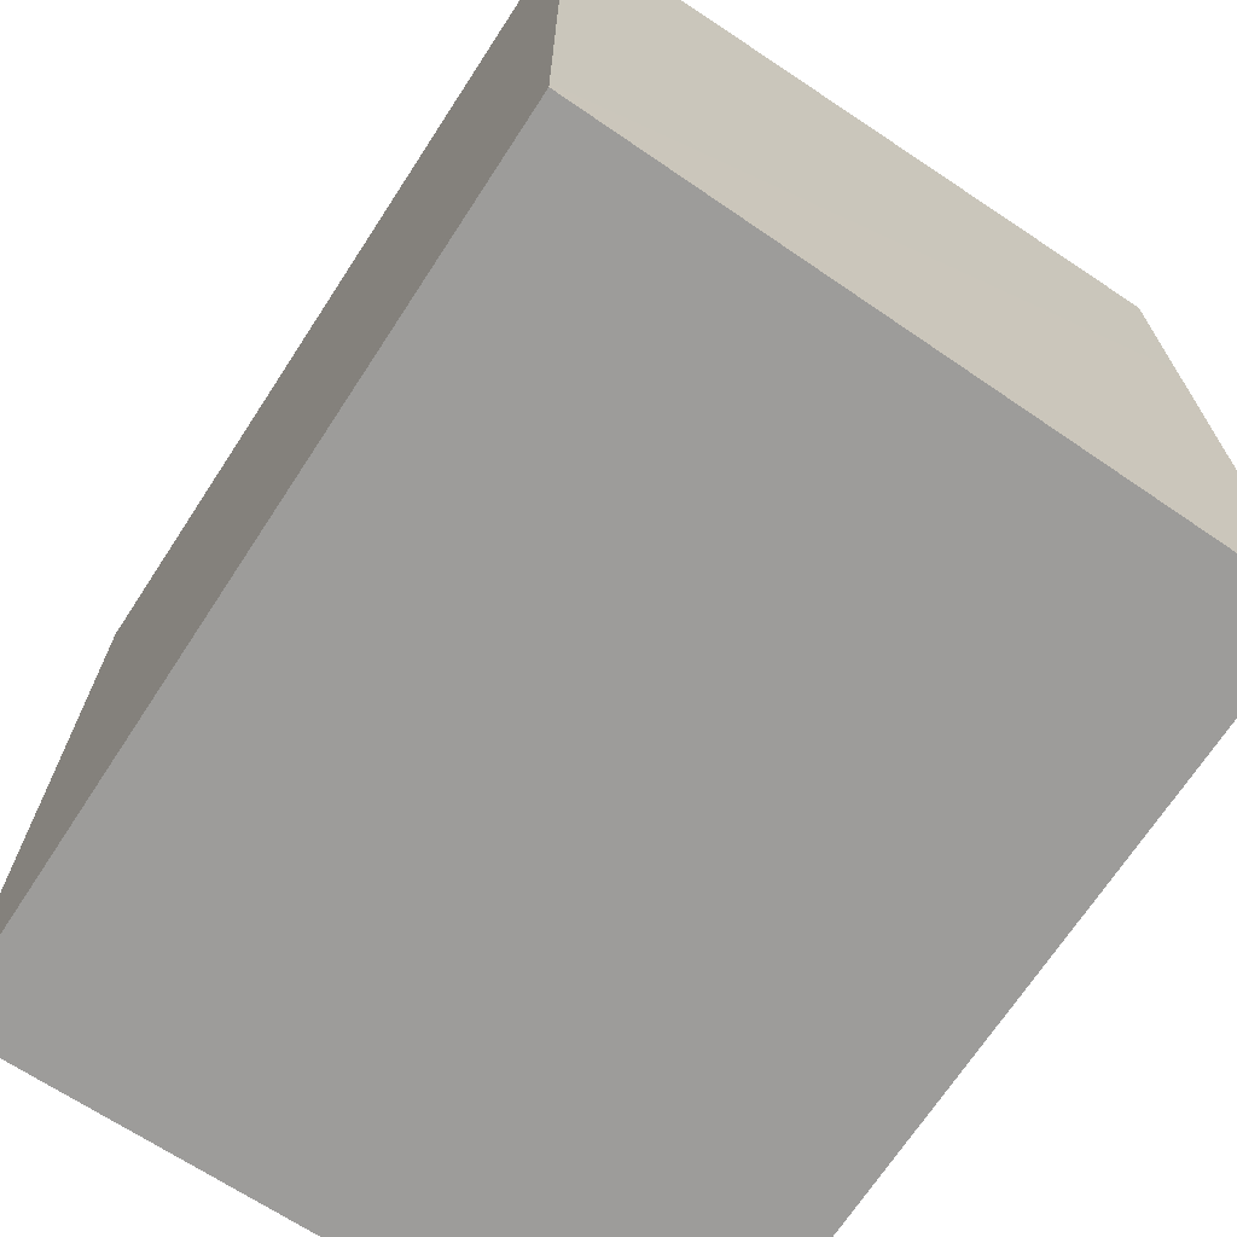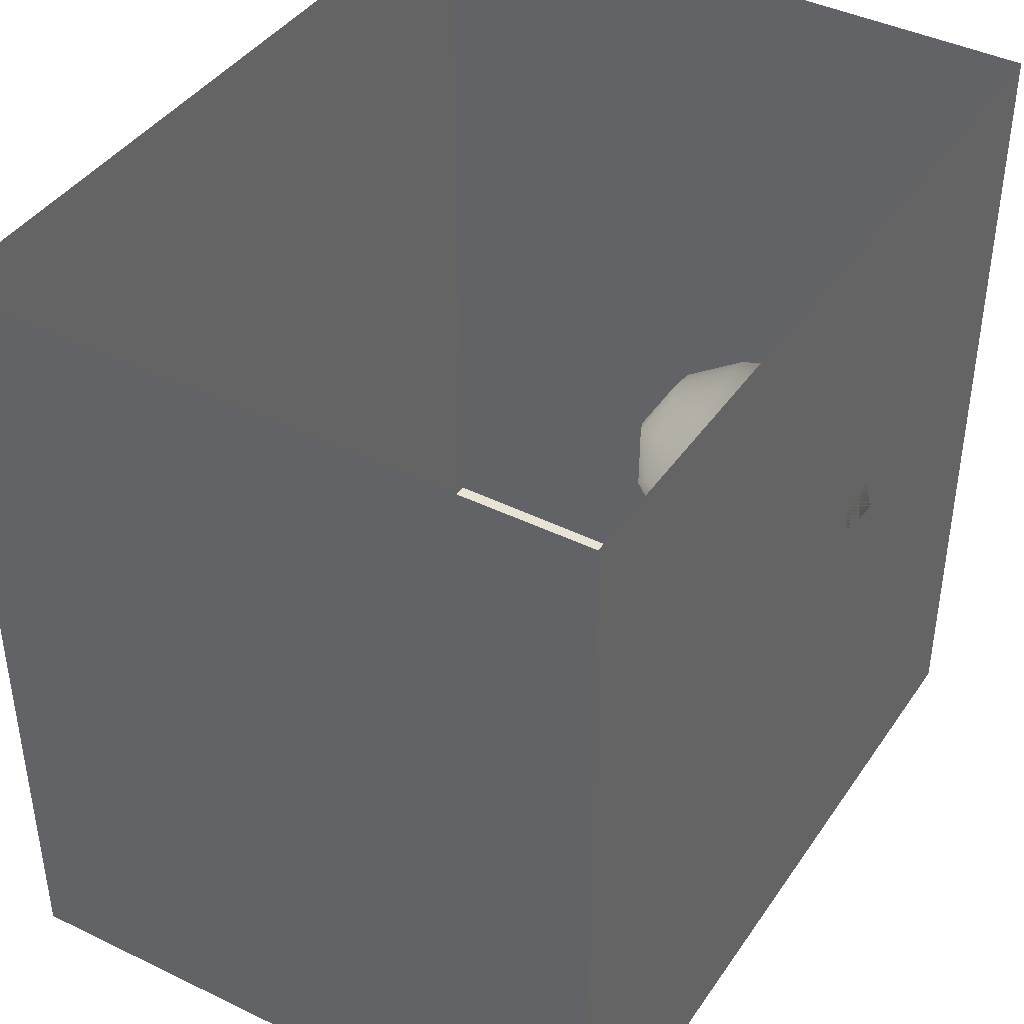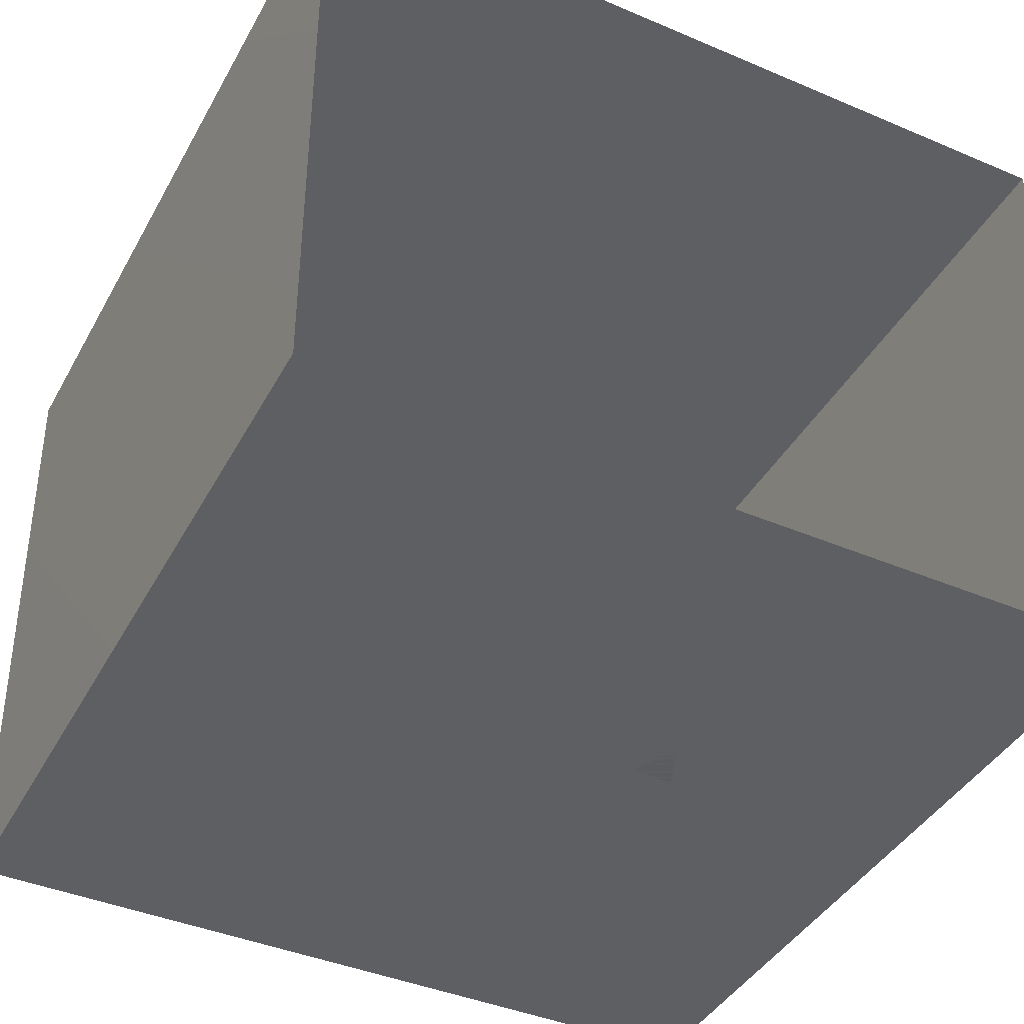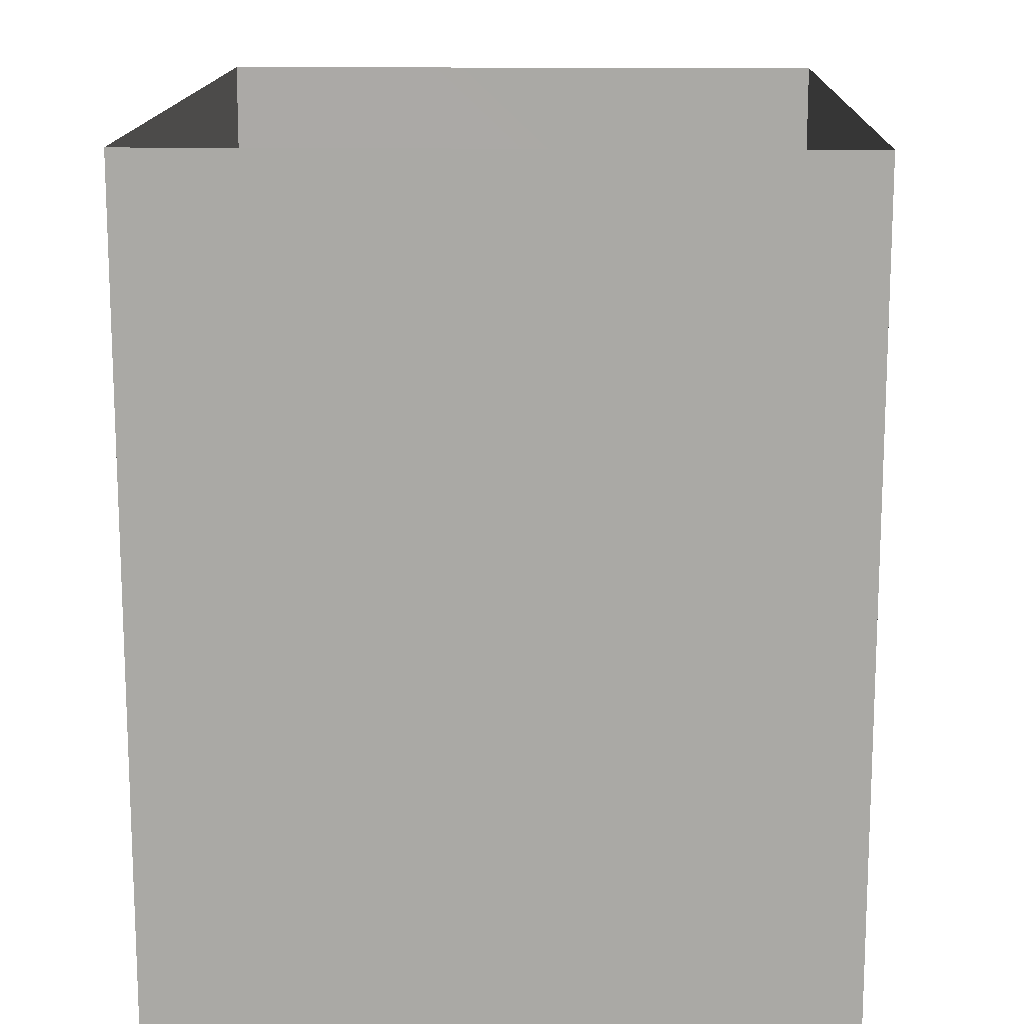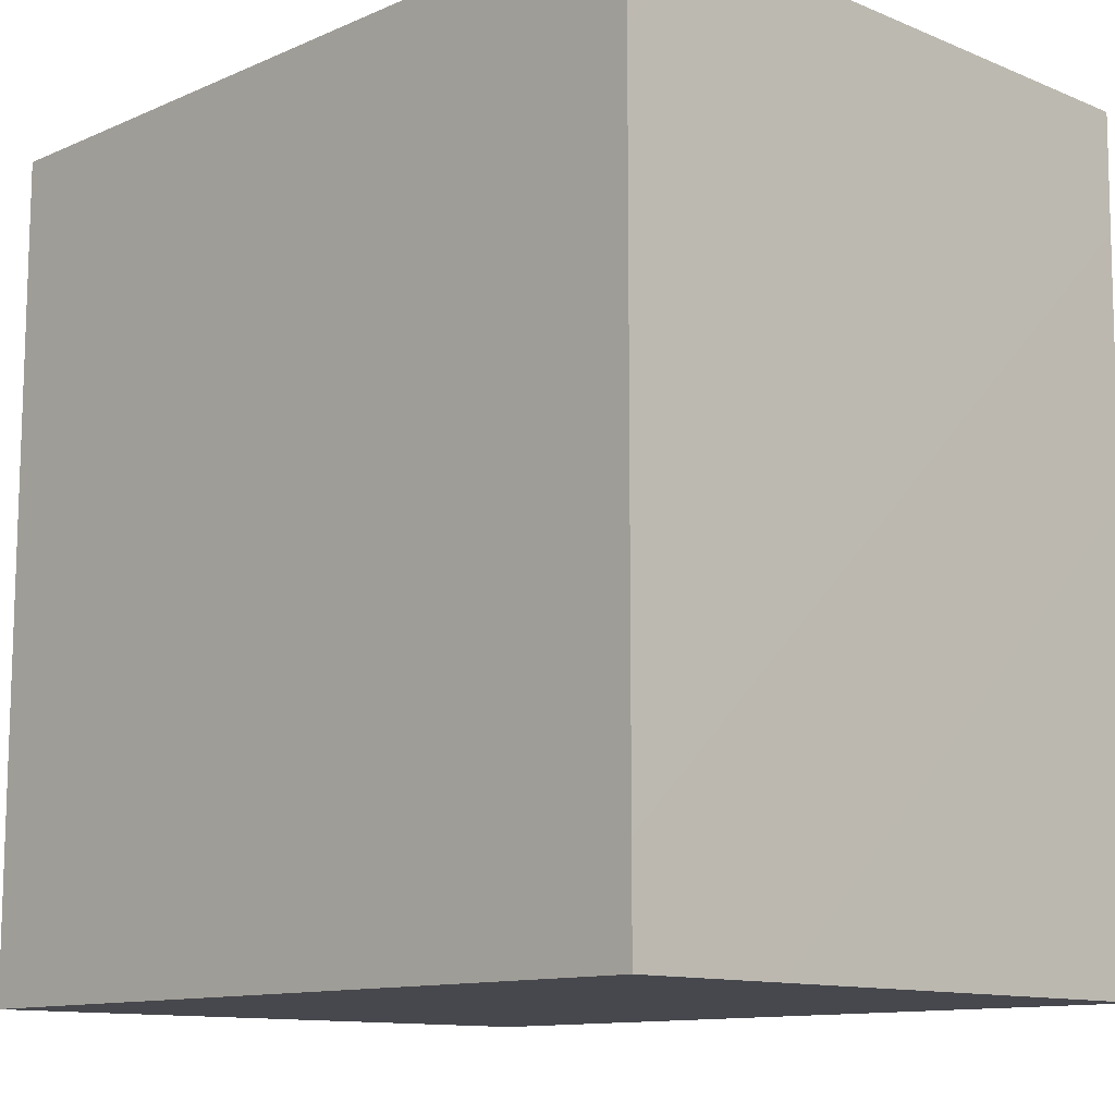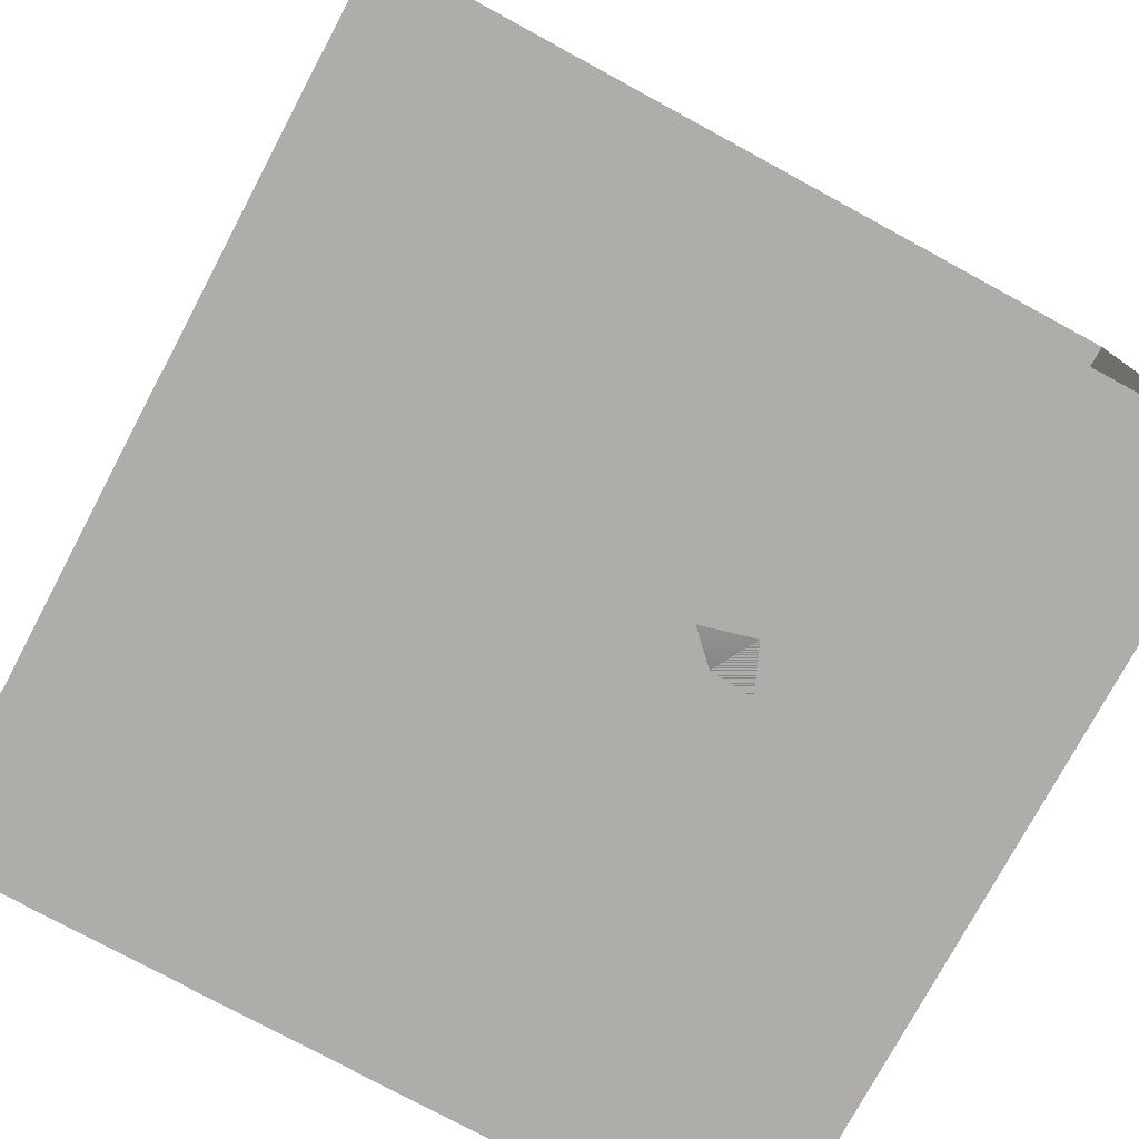
<metadata>
{"format":"obj","ext":"obj","renderer":"f3d","projection":"perspective","resolution":1024,"background":"white","views":[{"elev":-70.0,"azim":-123.2,"up":"+Z"},{"elev":41.2,"azim":-58.7,"up":"+Z"},{"elev":-41.7,"azim":-27.1,"up":"+Y"},{"elev":14.5,"azim":91.6,"up":"+Z"},{"elev":-11.7,"azim":-134.1,"up":"+Z"},{"elev":-77.4,"azim":-28.5,"up":"+Y"}]}
</metadata>
<code>
v -0.145 0.2652 0.4987
v -0.1627 0.2042 0.4253
v -0.1114 0.1941 0.5066
v -0.1699 0.2935 0.4237
v -0.1699 0.2542 0.3501
v -0.1379 0.1582 0.3422
v -0.06074 0.2725 0.5461
v -0.1043 0.1357 0.4422
v -0.111 0.355 0.4753
v -0.1355 0.3595 0.3571
v -0.0189 0.3626 0.5165
v -0.01899 0.1659 0.5247
v -0.04431 0.4254 0.4197
v 0.04753 0.2764 0.5465
v -0.1334 0.2712 0.2506
v -0.02135 0.07468 0.4053
v 0.07209 0.3993 0.4856
v -0.06695 0.4143 0.2807
v 0.1561 0.2995 0.5132
v -0.08809 0.1291 0.2527
v 0.09263 0.1643 0.5151
v -0.05743 0.3529 0.1705
v -0.07168 0.2149 0.1592
v -0.01015 0.09519 0.1705
v -0.003029 0.0515 0.2799
v 0.1127 0.08136 0.444
v 0.0706 0.03589 0.3509
v 0.1859 0.04332 0.3722
v 0.2142 0.1662 0.4742
v 0.02763 0.4551 0.1999
v 0.1761 0.422 0.4362
v 0.06074 0.4763 0.3478
v 0.006364 0.1789 0.07969
v 0.1053 0.01132 0.237
v 0.1328 0.4925 0.2406
v 0.04594 0.3893 0.08844
v -0.01694 0.289 0.09326
v 0.262 0.3236 0.4573
v 0.1873 0.4798 0.329
v 0.07539 0.06653 0.1035
v 0.05919 0.2855 0.02103
v 0.3188 0.2206 0.4334
v 0.1849 0 0.1533
v 0.2642 0.4884 0.2169
v 0.1458 0.4693 0.1231
v 0.2437 0.006682 0.2801
v 0.3677 0.3264 0.3827
v 0.2973 0.1011 0.3943
v 0.2886 0.4278 0.3623
v 0.09265 0.1597 0.006996
v 0.1677 0.3851 -0.006864
v 0.167 0.05243 0.03472
v 0.401 0.4123 0.2761
v 0.2686 0.4645 0.068
v 0.3163 0 0.1878
v 0.3799 0.05488 0.2946
v 0.4054 0.1854 0.3648
v 0.1397 0.2509 -0.04568
v 0.2575 0 0.08199
v 0.1893 0.1428 -0.06247
v 0.3983 0.4535 0.1139
v 0.4734 0.2917 0.2994
v 0.2696 0.03235 -0.02476
v 0.4899 0.1443 0.2771
v 0.4481 0.02035 0.1892
v 0.3667 0 0.07357
v 0.233 0.271 -0.09938
v 0.2935 0.1177 -0.1183
v 0.5686 0.1059 0.1716
v 0.5551 0.2378 0.2177
v 0.3416 0.2407 -0.1525
v 0.5152 0.3622 0.1829
v 0.5114 0.3905 0.04392
v 0.4164 0.1094 -0.1665
v 0.385 0.00876 -0.06193
v 0.5038 0.0003933 0.06802
v 0.6181 0.2564 0.09885
v 0.3548 0.3892 -0.06406
v 0.6276 0.0761 0.04511
v 0.4539 0.262 -0.1658
v 0.4997 0.3497 -0.08199
v 0.5954 0.3137 -0.02267
v 0.5278 0.01179 -0.08662
v 0.5532 0.1396 -0.1817
v 0.5749 0.2721 -0.1247
v 0.6623 0.202 -0.04168
v 0.6354 0.06996 -0.07874
v 0.003374 0.2421 0.371
v 0.1753 0.2527 0.2377
v 0.5197 0.1667 -0.0199
v 0.3093 0.2387 -0.02198
v 0.4161 0.2556 -0.05308
v 0.472 0.1197 0.1284
v 0.454 0.2798 0.05826
v 0.3803 0.1398 0.03023
v 0.2736 0.1102 0.1389
v 0.3313 0.3099 0.131
v 0.3927 0.156 0.1858
v 0.3919 0.1658 -0.0823
v 0.2171 0.2137 0.04489
g leftSphere
f 75 76 66
f 77 82 73
f 46 43 55
f 72 77 73
f 43 59 55
f 77 86 82
f 53 44 49
f 8 12 3
f 3 12 7
f 2 8 3
f 74 84 83
f 74 68 71
f 79 87 86
f 2 4 5
f 38 47 49
f 76 83 79
f 50 58 60
f 46 34 43
f 30 22 18
f 75 66 63
f 20 25 16
f 6 15 20
f 52 50 60
f 2 3 1
f 36 45 51
f 66 55 59
f 16 26 21
f 16 25 27
f 50 52 40
f 13 10 9
f 24 25 20
f 44 39 49
f 14 19 17
f 24 23 33
f 31 19 38
f 22 15 18
f 43 34 40
f 31 39 32
f 16 8 6
f 21 26 29
f 57 56 64
f 47 62 53
f 3 7 1
f 29 48 42
f 30 45 36
f 76 69 65
f 28 34 46
f 17 11 14
f 46 56 48
f 84 80 85
f 43 52 59
f 77 69 79
f 56 55 65
f 67 51 78
f 75 83 76
f 17 32 13
f 48 28 46
f 6 8 2
f 79 69 76
f 44 45 35
f 5 6 2
f 16 12 8
f 58 41 51
f 21 12 16
f 48 56 57
f 58 51 67
f 23 15 22
f 27 34 28
f 73 81 78
f 14 12 21
f 10 15 5
f 80 84 74
f 29 19 21
f 70 77 72
f 24 34 25
f 28 26 27
f 49 39 31
f 40 33 50
f 83 84 87
f 5 15 6
f 17 19 31
f 38 29 42
f 49 47 53
f 68 67 71
f 9 11 13
f 42 47 38
f 65 66 76
f 1 4 2
f 85 81 82
f 68 60 67
f 16 6 20
f 79 86 77
f 13 11 17
f 86 85 82
f 39 44 35
f 64 56 65
f 78 61 73
f 79 83 87
f 54 61 78
f 87 84 86
f 73 61 72
f 84 85 86
f 48 57 42
f 59 63 66
f 25 34 27
f 14 11 7
f 28 48 29
f 29 26 28
f 51 54 78
f 70 62 64
f 20 23 24
f 54 45 44
f 32 30 18
f 74 75 68
f 71 80 74
f 65 55 66
f 74 83 75
f 56 46 55
f 53 72 61
f 71 78 80
f 62 47 57
f 71 67 78
f 58 67 60
f 80 81 85
f 13 18 10
f 59 52 63
f 21 19 14
f 44 53 61
f 9 4 1
f 77 70 69
f 37 23 22
f 1 7 9
f 5 4 10
f 62 57 64
f 80 78 81
f 33 23 37
f 40 34 24
f 32 18 13
f 50 41 58
f 75 63 68
f 37 41 33
f 10 4 9
f 7 11 9
f 63 52 60
f 57 47 42
f 49 31 38
f 35 32 39
f 31 32 17
f 73 82 81
f 30 32 35
f 20 15 23
f 27 26 16
f 35 45 30
f 36 37 22
f 7 12 14
f 36 41 37
f 18 15 10
f 70 64 69
f 33 41 50
f 54 44 61
f 24 33 40
f 51 45 54
f 40 52 43
f 38 19 29
f 51 41 36
f 72 62 70
f 22 30 36
f 53 62 72
f 69 64 65
f 63 60 68
v -0.5875 0.25 0
v -0.3375 0.25 0
v -0.3639 0.3618 0
v -0.3563 0.2986 0.08187
v -0.3653 0.3047 -0.1006
v -0.4035 0.3998 -0.07876
v -0.4327 0.4461 0.009191
v -0.3639 0.1884 0.09343
v -0.4106 0.388 0.1104
v -0.3675 0.1916 -0.1033
v -0.3585 0.1498 -8.755e-05
v -0.4211 0.2517 -0.1866
v -0.4442 0.3644 -0.1699
v -0.4851 0.4553 -0.09934
v -0.4094 0.2741 0.1738
v -0.5273 0.4926 -0.006295
v -0.4427 0.1371 -0.1697
v -0.436 0.1464 0.1697
v -0.5119 0.4644 0.104
v -0.4147 0.08009 0.06147
v -0.5002 0.3742 0.1986
v -0.4134 0.0815 -0.06174
v -0.5965 0.4833 -0.08926
v -0.5029 0.1961 -0.229
v -0.5492 0.415 -0.1838
v -0.5182 0.3029 -0.2343
v -0.5068 0.2362 0.2362
v -0.5332 0.122 0.2078
v -0.5008 0.04827 -0.1195
v -0.6272 0.4944 0.03432
v -0.5147 0.0433 0.1203
v -0.5564 0.1021 -0.1991
v -0.6521 0.4311 -0.1598
v -0.502 0.01518 -0.007365
v -0.6067 0.3224 0.2385
v -0.7093 0.4586 -0.06459
v -0.6208 0.4404 0.1585
v -0.6098 0.2073 -0.2453
v -0.6151 0.1857 0.24
v -0.6041 0.02082 -0.0985
v -0.738 0.44 0.06104
v -0.6256 0.06837 0.1675
v -0.6395 0.3351 -0.2293
v -0.7003 0.2569 0.223
v -0.7983 0.3769 -0.04453
v -0.7289 0.364 0.1717
v -0.6823 0.1056 -0.1807
v -0.6181 0.005694 0.04337
v -0.7402 0.3706 -0.157
v -0.7259 0.2395 -0.2079
v -0.7161 0.1473 0.1882
v -0.8113 0.3382 0.06798
v -0.7263 0.04958 -0.05535
v -0.7281 0.0603 0.08217
v -0.7816 0.2498 0.1576
v -0.7904 0.1614 -0.1161
v -0.8002 0.2782 -0.1284
v -0.789 0.147 0.1063
v -0.835 0.2508 -0.03502
v -0.806 0.1284 0.0009649
v -0.8277 0.222 0.06329
g rightSphere
f 160 161 159
f 159 161 152
f 156 160 159
f 134 120 131
f 153 156 147
f 155 158 151
f 139 128 127
f 116 123 130
f 112 117 124
f 150 149 143
f 126 112 124
f 139 127 135
f 152 155 146
f 120 111 108
f 110 105 102
f 132 117 129
f 138 126 124
f 106 105 113
f 127 128 118
f 137 130 141
f 121 115 109
f 141 152 146
f 131 120 118
f 128 139 142
f 149 145 136
f 122 117 110
f 123 116 114
f 153 147 140
f 129 134 140
f 132 129 140
f 108 115 118
f 148 153 140
f 115 127 118
f 103 106 107
f 160 156 153
f 126 125 113
f 121 109 119
f 136 145 141
f 111 122 110
f 117 112 110
f 134 122 120
f 131 128 142
f 148 131 142
f 128 131 118
f 156 159 157
f 150 138 147
f 133 149 136
f 158 154 151
f 106 114 107
f 148 134 131
f 123 114 125
f 154 142 151
f 160 154 158
f 121 127 115
f 108 111 102
f 109 103 107
f 127 121 135
f 142 139 151
f 104 115 108
f 161 160 158
f 154 148 142
f 138 143 126
f 145 149 157
f 105 112 113
f 156 150 147
f 112 105 110
f 135 137 146
f 123 136 130
f 145 159 152
f 144 139 135
f 149 150 157
f 114 116 107
f 144 155 151
f 123 133 136
f 116 119 107
f 161 155 152
f 149 133 143
f 109 104 103
f 138 150 143
f 133 123 125
f 148 154 153
f 134 148 140
f 132 138 124
f 104 108 102
f 122 134 129
f 137 119 130
f 111 110 102
f 125 114 113
f 144 135 146
f 139 144 151
f 138 132 147
f 103 104 102
f 130 136 141
f 141 145 152
f 137 121 119
f 154 160 153
f 122 111 120
f 112 126 113
f 150 156 157
f 117 122 129
f 115 104 109
f 119 109 107
f 105 106 103
f 119 116 130
f 147 132 140
f 121 137 135
f 105 103 102
f 143 133 125
f 159 145 157
f 114 106 113
f 120 108 118
f 137 141 146
f 155 144 146
f 126 143 125
f 155 161 158
f 117 132 124
v   1 0 -1.04
v  -0.99 0 -1.04
v  -1.01 0  0.99
v   1 0  0.99
g floor
f 162 163 164
f 164 165 162
v   1 1.59 -1.04
v   1 1.59  0.99
v  -1.02 1.59  0.99
v  -1.02 1.59 -1.04
g ceiling
f 166 167 168
f 168 169 166
v   1 1.59 -1.04
v  -1.02 1.59 -1.04
v  -0.99 0 -1.04
v   1 0 -1.04
g backWall
f 170 171 172
f 172 173 170
v  1 1.59 0.99
v  1 1.59 -1.04
v  1 0 -1.04
v  1 0 0.99
g rightWall
f 174 175 176
f 176 177 174
v  -1.02 1.59 -1.04
v  -1.02 1.59 0.99
v  -1.01 0 0.99
v  -0.99 0 -1.04
g leftWall
f 178 179 180
f 180 181 178
v  0.23 1.58 -0.22
v  0.23 1.58 0.16
v  -0.24 1.58 0.16
v  -0.24 1.58 -0.22
g light
f 182 183 184
f 184 185 182

</code>
